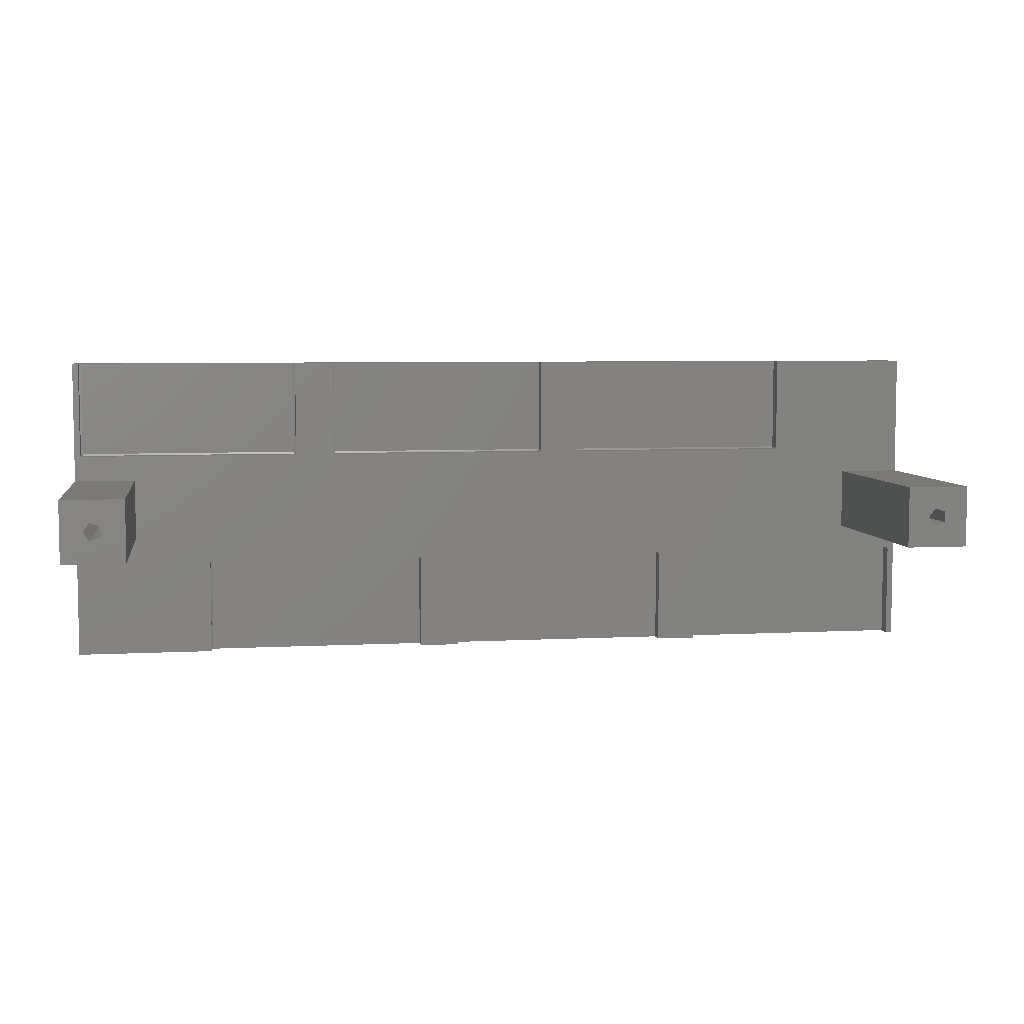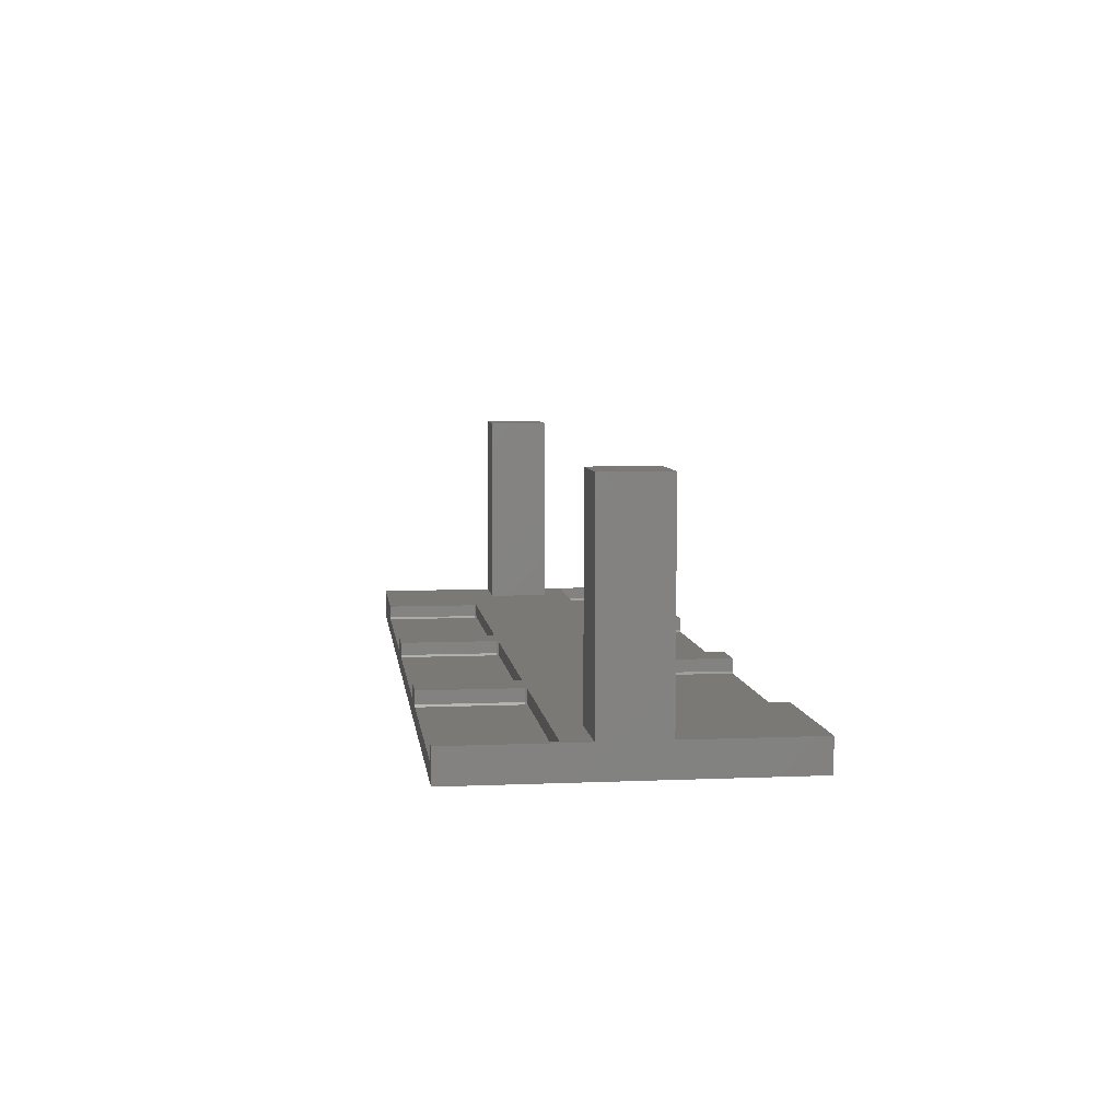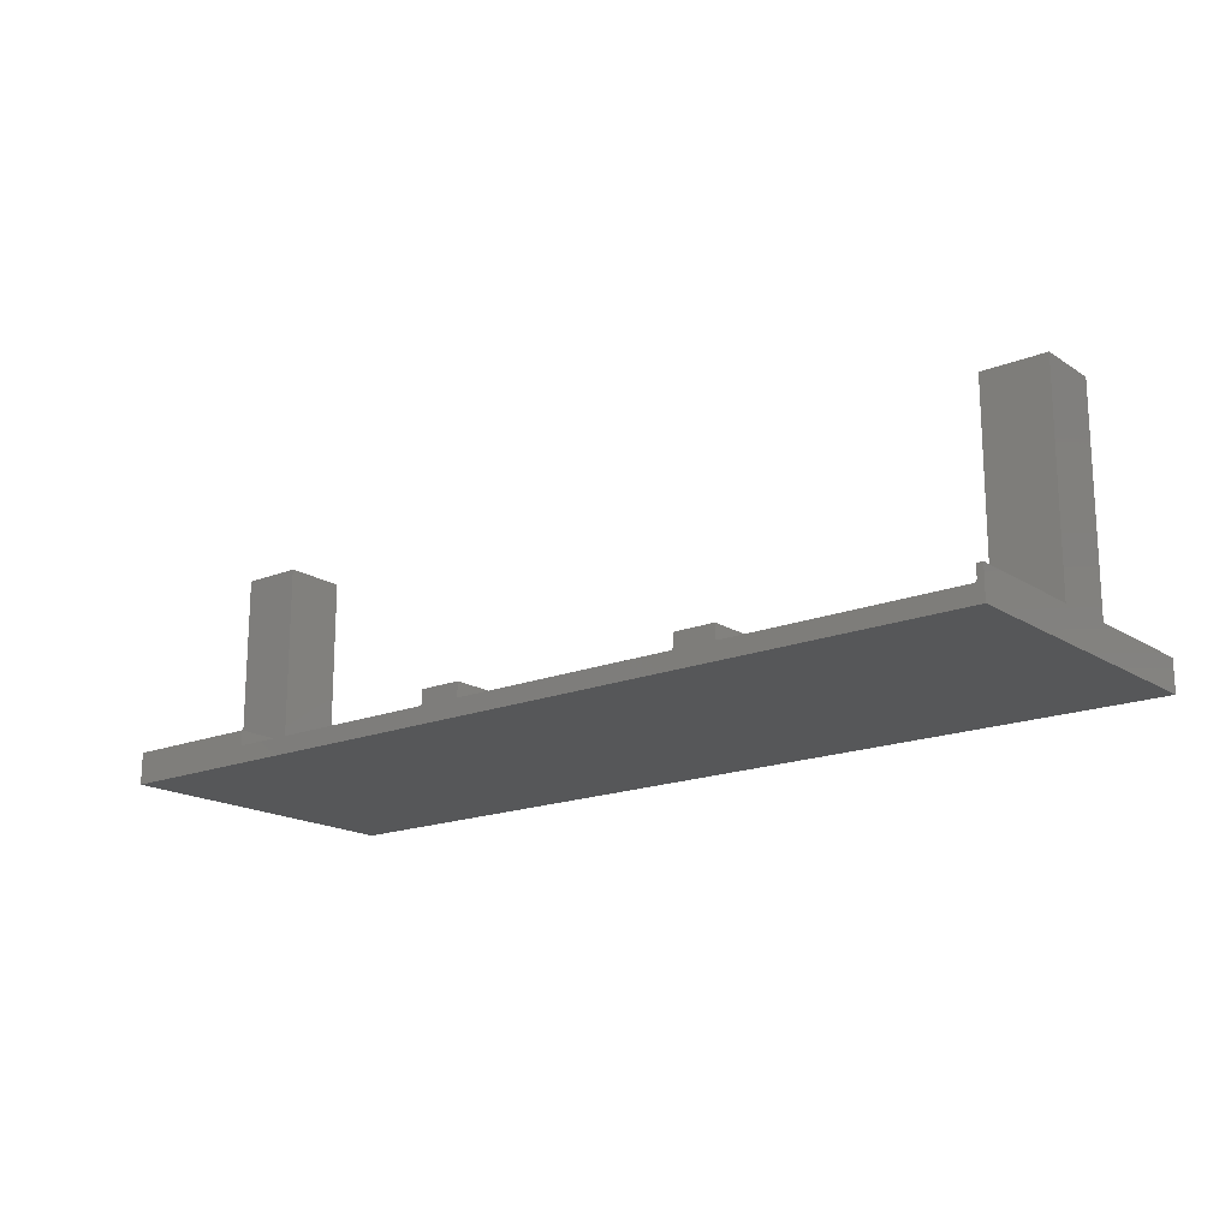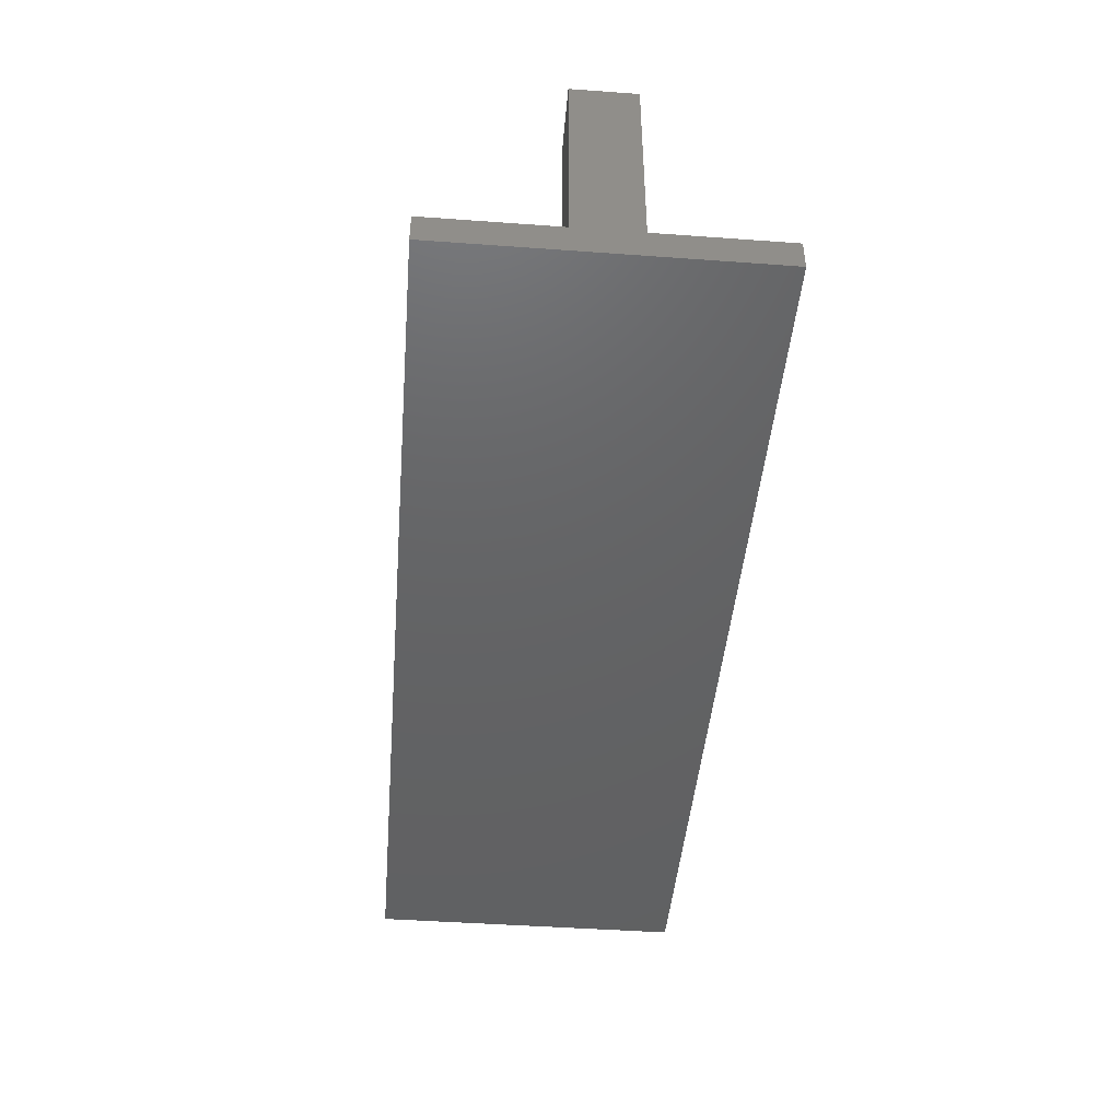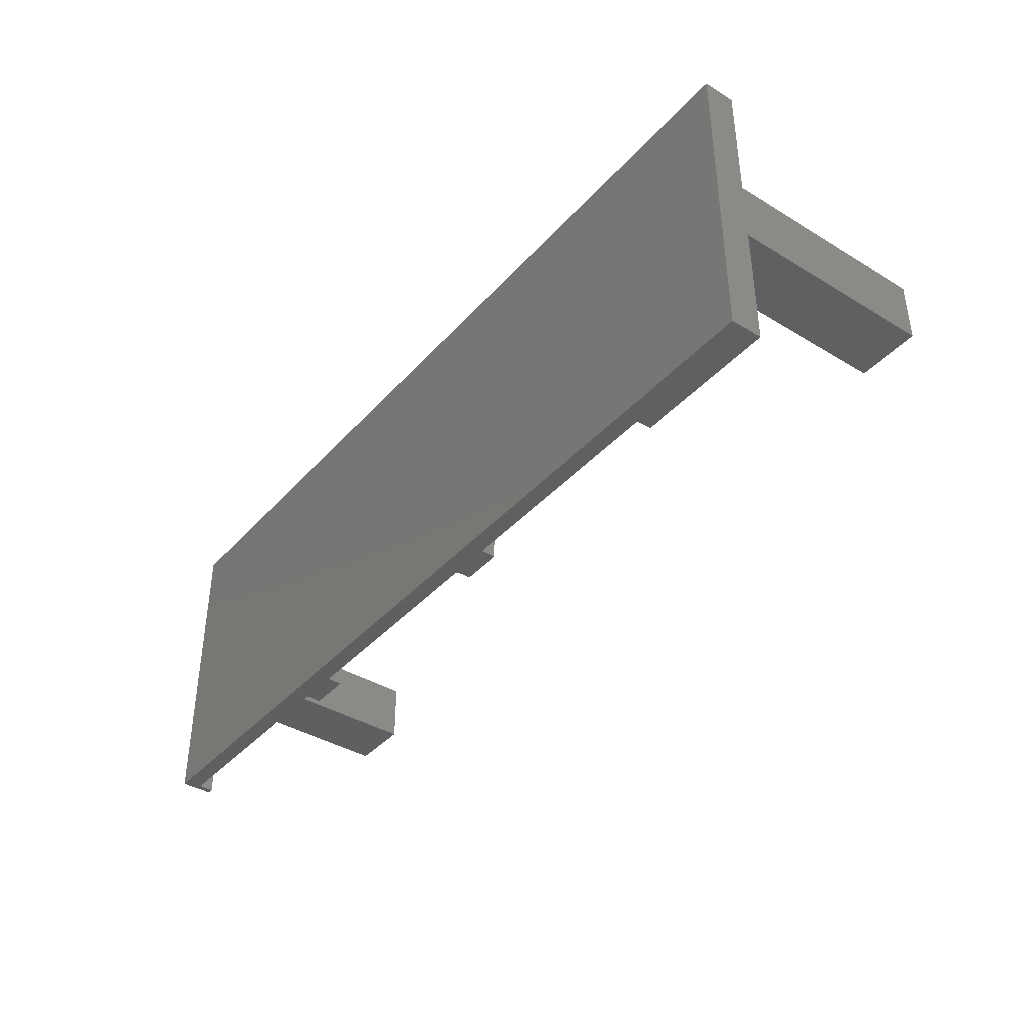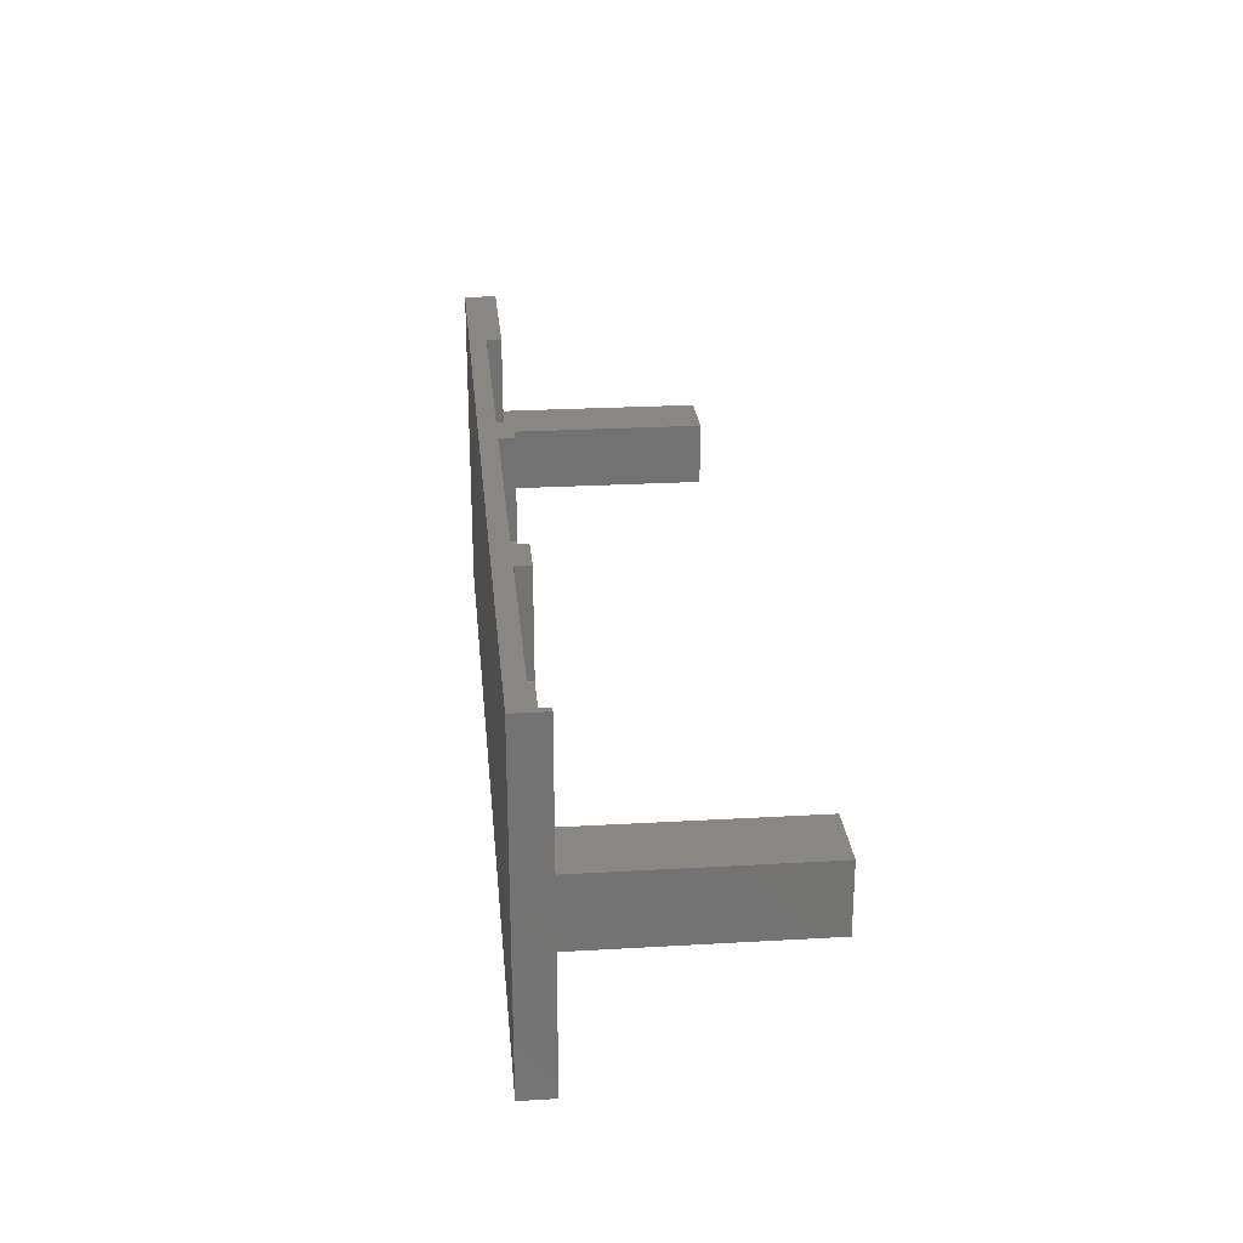
<metadata>
{"format":"stl","ext":"stl","renderer":"f3d","projection":"perspective","resolution":1024,"background":"white","views":[{"elev":6.0,"azim":170.9,"up":"+Z"},{"elev":6.5,"azim":-97.2,"up":"+Y"},{"elev":-17.4,"azim":38.6,"up":"+Y"},{"elev":-45.2,"azim":-94.8,"up":"+Y"},{"elev":-39.4,"azim":53.0,"up":"+Z"},{"elev":25.5,"azim":84.7,"up":"+Z"}]}
</metadata>
<code>
# stl→obj: 152 verts, 300 faces
v 10 -33 52
v 10 0 42
v 10 0 52
v 10 -33 42
v 0 0 52
v 0 -33 52
v 0 -33 42
v 0 0 42
v 0 -38 22
v 0 -33 22
v 0 -38 72
v 0 -33 72
v 5.464 0 48.43
v 6.5 0 47
v 5.464 0 45.57
v 3.786 0 47.88
v 3.786 0 46.12
v 146.6 -33 72
v 145.7 -33 56.5
v 145.7 -33 72
v 136.6 -33 52
v 109.2 -33 56.2
v 145.5 -33 56.2
v 123.9 -33 37.8
v 136.6 -33 42
v 102.3 -33 56.2
v 87.56 -33 37.8
v 65.96 -33 56.2
v 146.6 -33 52
v 109 -33 56.5
v 102.5 -33 72
v 109 -33 72
v 102.5 -33 56.5
v 65.82 -33 56.5
v 59.25 -33 72
v 65.82 -33 72
v 59.25 -33 56.5
v 59.08 -33 56.2
v 22.62 -33 72
v 22.62 -33 56.5
v 22.76 -33 56.2
v 80.67 -33 37.8
v 37.65 -33 37.5
v 44.36 -33 37.8
v 44.22 -33 37.5
v 37.48 -33 37.8
v 44.22 -33 22
v 37.65 -33 22
v 80.85 -33 37.5
v 87.42 -33 37.5
v 87.42 -33 22
v 80.85 -33 22
v 146.6 -33 22
v 146.6 -33 42
v 124 -33 37.5
v 124 -33 22
v 1.158 -33 37.8
v 1.017 -33 37.5
v 1.017 -33 22
v 146.6 -38 72
v 146.6 -38 22
v 146.6 0 42
v 146.6 0 52
v 136.6 0 52
v 136.6 0 42
v 142.1 0 48.43
v 143.1 0 47
v 142.1 0 45.57
v 140.4 0 47.88
v 140.4 0 46.12
v 22.62 -35.21 72
v 59.25 -35 72
v 102.5 -35 72
v 145.7 -35 72
v 145.4 -35.33 72
v 109.4 -35.33 72
v 109 -35.21 72
v 102.2 -35.33 72
v 66.21 -35.33 72
v 65.82 -35.21 72
v 59.01 -35.33 72
v 23.01 -35.33 72
v 124 -35 22
v 123.8 -35.33 22
v 87.81 -35.33 22
v 87.42 -35.21 22
v 80.85 -35 22
v 80.61 -35.33 22
v 44.22 -35.21 22
v 37.65 -35 22
v 37.41 -35.33 22
v 44.61 -35.33 22
v 1.408 -35.33 22
v 1.017 -35.21 22
v 109 -35.21 56.5
v 145.7 -35 56.5
v 109.2 -35.1 56.2
v 145.5 -35 56.2
v 145.4 -35.17 56.2
v 109.4 -35.17 56.2
v 145.4 -35.33 56.5
v 109.4 -35.33 56.5
v 65.82 -35.21 56.5
v 102.5 -35 56.5
v 65.96 -35.1 56.2
v 102.2 -35.17 56.2
v 102.3 -35 56.2
v 66.15 -35.17 56.2
v 102.2 -35.33 56.5
v 66.21 -35.33 56.5
v 22.62 -35.21 56.5
v 59.25 -35 56.5
v 22.76 -35.1 56.2
v 59.08 -35 56.2
v 58.95 -35.17 56.2
v 22.95 -35.17 56.2
v 59.01 -35.33 56.5
v 23.01 -35.33 56.5
v 124 -35 37.5
v 87.42 -35.21 37.5
v 87.56 -35.1 37.8
v 123.9 -35 37.8
v 123.8 -35.17 37.8
v 87.75 -35.17 37.8
v 123.8 -35.33 37.5
v 87.81 -35.33 37.5
v 80.85 -35 37.5
v 44.22 -35.21 37.5
v 80.67 -35 37.8
v 44.36 -35.1 37.8
v 80.55 -35.17 37.8
v 44.55 -35.17 37.8
v 80.61 -35.33 37.5
v 44.61 -35.33 37.5
v 1.017 -35.21 37.5
v 37.65 -35 37.5
v 37.48 -35 37.8
v 1.158 -35.1 37.8
v 37.35 -35.17 37.8
v 1.354 -35.17 37.8
v 1.408 -35.33 37.5
v 37.41 -35.33 37.5
v 5.464 -30 45.57
v 3.786 -30 46.12
v 6.5 -30 47
v 5.464 -30 48.43
v 3.786 -30 47.88
v 142.1 -30 45.57
v 140.4 -30 46.12
v 143.1 -30 47
v 140.4 -30 47.88
v 142.1 -30 48.43
f 1 2 3
f 2 1 4
f 5 1 3
f 1 5 6
f 7 2 4
f 2 7 8
f 9 7 10
f 7 9 6
f 11 6 9
f 6 11 12
f 7 5 8
f 5 7 6
f 3 13 5
f 3 14 13
f 14 2 15
f 2 14 3
f 16 5 13
f 17 5 16
f 8 15 2
f 17 8 5
f 15 8 17
f 18 19 20
f 21 22 23
f 24 22 21
f 24 21 25
f 26 27 28
f 21 23 29
f 19 29 23
f 29 19 18
f 30 31 32
f 30 33 31
f 22 33 30
f 33 22 26
f 34 35 36
f 34 37 35
f 28 37 34
f 37 28 38
f 1 39 40
f 1 40 41
f 42 28 27
f 22 24 26
f 39 1 12
f 12 1 6
f 43 44 45
f 44 43 46
f 47 43 45
f 43 47 48
f 49 27 50
f 27 49 42
f 51 49 50
f 49 51 52
f 53 25 54
f 38 44 41
f 26 24 27
f 25 55 24
f 56 25 53
f 25 56 55
f 28 42 38
f 41 4 1
f 44 38 42
f 46 41 44
f 41 46 4
f 57 4 46
f 4 57 7
f 58 7 57
f 10 58 59
f 58 10 7
f 60 29 18
f 29 60 54
f 61 54 60
f 54 61 53
f 29 62 63
f 62 29 54
f 64 29 63
f 29 64 21
f 25 62 54
f 62 25 65
f 25 64 65
f 64 25 21
f 63 66 64
f 63 67 66
f 67 62 68
f 62 67 63
f 69 64 66
f 70 64 69
f 65 68 62
f 70 65 64
f 68 65 70
f 39 12 71
f 72 36 35
f 73 32 31
f 74 18 20
f 18 74 60
f 75 60 74
f 76 60 75
f 32 73 77
f 78 77 73
f 77 78 76
f 76 78 60
f 79 60 78
f 36 72 80
f 81 80 72
f 80 81 79
f 11 79 81
f 11 81 82
f 11 71 12
f 79 11 60
f 71 11 82
f 61 83 53
f 61 84 83
f 61 85 84
f 86 87 51
f 88 86 85
f 86 88 87
f 61 88 85
f 9 88 61
f 89 90 47
f 91 89 92
f 89 91 90
f 88 9 92
f 92 9 91
f 91 9 93
f 9 94 93
f 10 94 9
f 94 10 59
f 53 83 56
f 51 87 52
f 47 90 48
f 9 60 11
f 60 9 61
f 77 30 32
f 30 77 95
f 96 20 19
f 20 96 74
f 30 97 22
f 97 30 95
f 98 19 23
f 19 98 96
f 23 99 98
f 23 100 99
f 22 100 23
f 100 22 97
f 101 74 96
f 74 101 75
f 102 77 76
f 77 102 95
f 101 76 75
f 76 101 102
f 96 98 101
f 101 98 99
f 99 102 101
f 102 99 100
f 102 97 95
f 102 100 97
f 80 34 36
f 34 80 103
f 104 31 33
f 31 104 73
f 34 105 28
f 105 34 103
f 26 106 107
f 26 108 106
f 28 108 26
f 108 28 105
f 107 33 26
f 33 107 104
f 109 73 104
f 73 109 78
f 110 80 79
f 80 110 103
f 109 79 78
f 79 109 110
f 106 110 109
f 110 106 108
f 104 107 109
f 109 107 106
f 110 105 103
f 110 108 105
f 71 40 39
f 40 71 111
f 112 35 37
f 35 112 72
f 40 113 41
f 113 40 111
f 114 37 38
f 37 114 112
f 38 115 114
f 38 116 115
f 41 116 38
f 116 41 113
f 117 72 112
f 72 117 81
f 118 71 82
f 71 118 111
f 117 82 81
f 82 117 118
f 112 114 117
f 117 114 115
f 115 118 117
f 118 115 116
f 118 113 111
f 118 116 113
f 83 55 56
f 55 83 119
f 120 51 50
f 51 120 86
f 121 50 27
f 50 121 120
f 119 24 55
f 24 119 122
f 123 24 122
f 124 24 123
f 27 124 121
f 124 27 24
f 84 119 83
f 119 84 125
f 122 119 125
f 121 126 120
f 85 120 126
f 120 85 86
f 84 126 125
f 126 84 85
f 122 125 123
f 124 126 121
f 126 123 125
f 123 126 124
f 87 49 52
f 49 87 127
f 128 47 45
f 47 128 89
f 127 42 49
f 42 127 129
f 130 45 44
f 45 130 128
f 131 42 129
f 132 42 131
f 44 132 130
f 132 44 42
f 88 127 87
f 127 88 133
f 129 127 133
f 130 134 128
f 92 128 134
f 128 92 89
f 88 134 133
f 134 88 92
f 129 133 131
f 132 134 130
f 134 131 133
f 131 134 132
f 135 59 58
f 59 135 94
f 90 43 48
f 43 90 136
f 136 46 43
f 46 136 137
f 138 58 57
f 58 138 135
f 139 46 137
f 140 46 139
f 57 140 138
f 140 57 46
f 140 141 138
f 91 136 90
f 136 91 142
f 141 139 142
f 139 141 140
f 91 141 142
f 141 91 93
f 93 135 141
f 135 93 94
f 138 141 135
f 137 136 142
f 137 142 139
f 17 143 15
f 143 17 144
f 145 13 14
f 13 145 146
f 147 17 16
f 17 147 144
f 145 147 146
f 145 144 147
f 144 145 143
f 147 13 146
f 13 147 16
f 143 14 15
f 14 143 145
f 70 148 68
f 148 70 149
f 150 151 152
f 150 149 151
f 149 150 148
f 150 66 67
f 66 150 152
f 151 70 69
f 70 151 149
f 151 66 152
f 66 151 69
f 148 67 68
f 67 148 150

</code>
